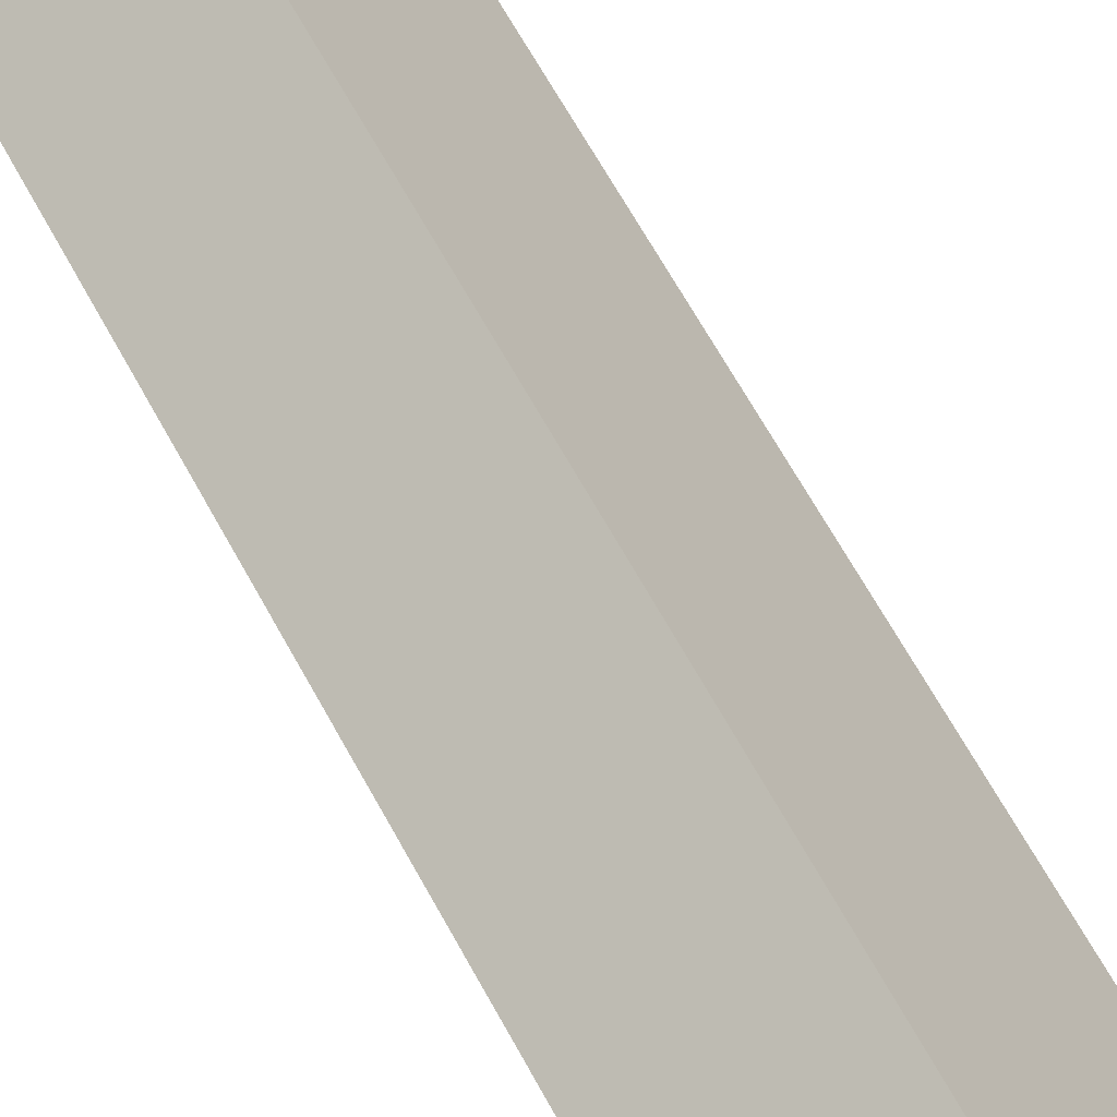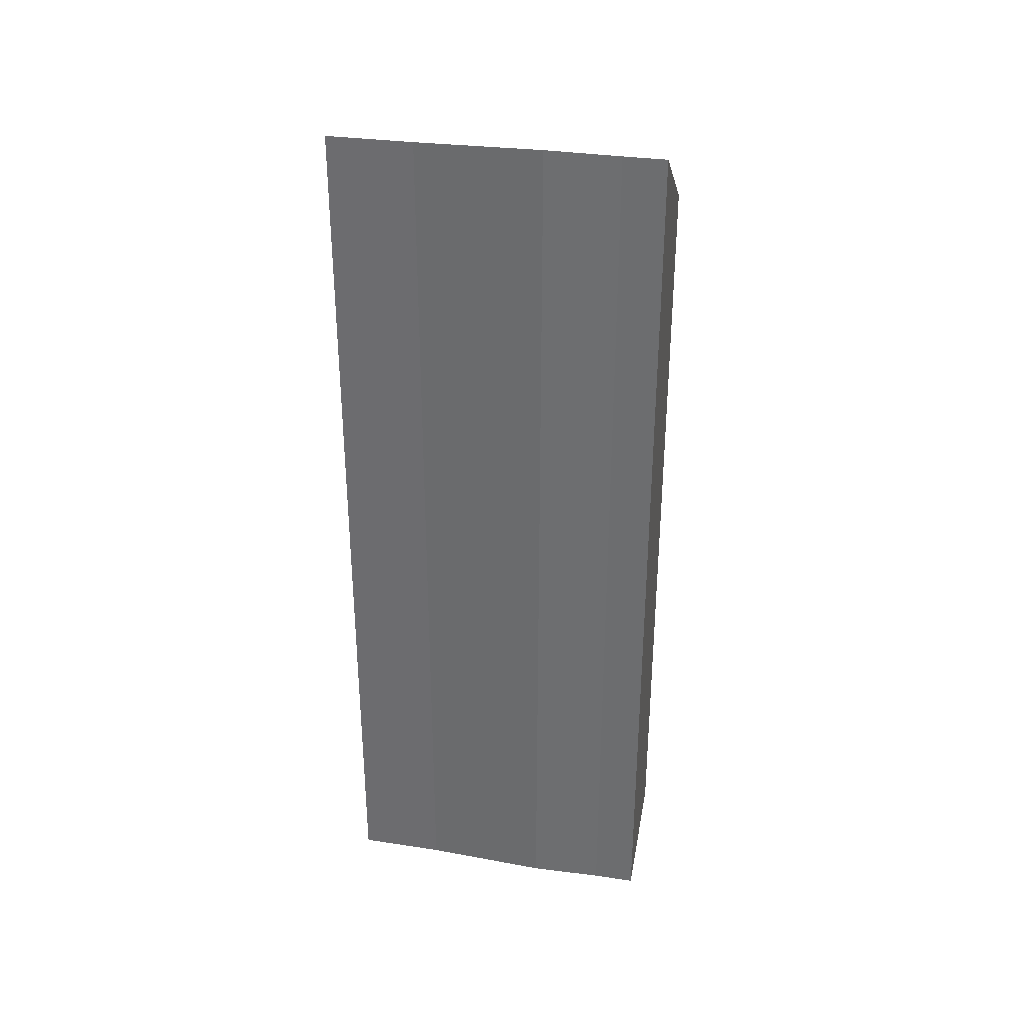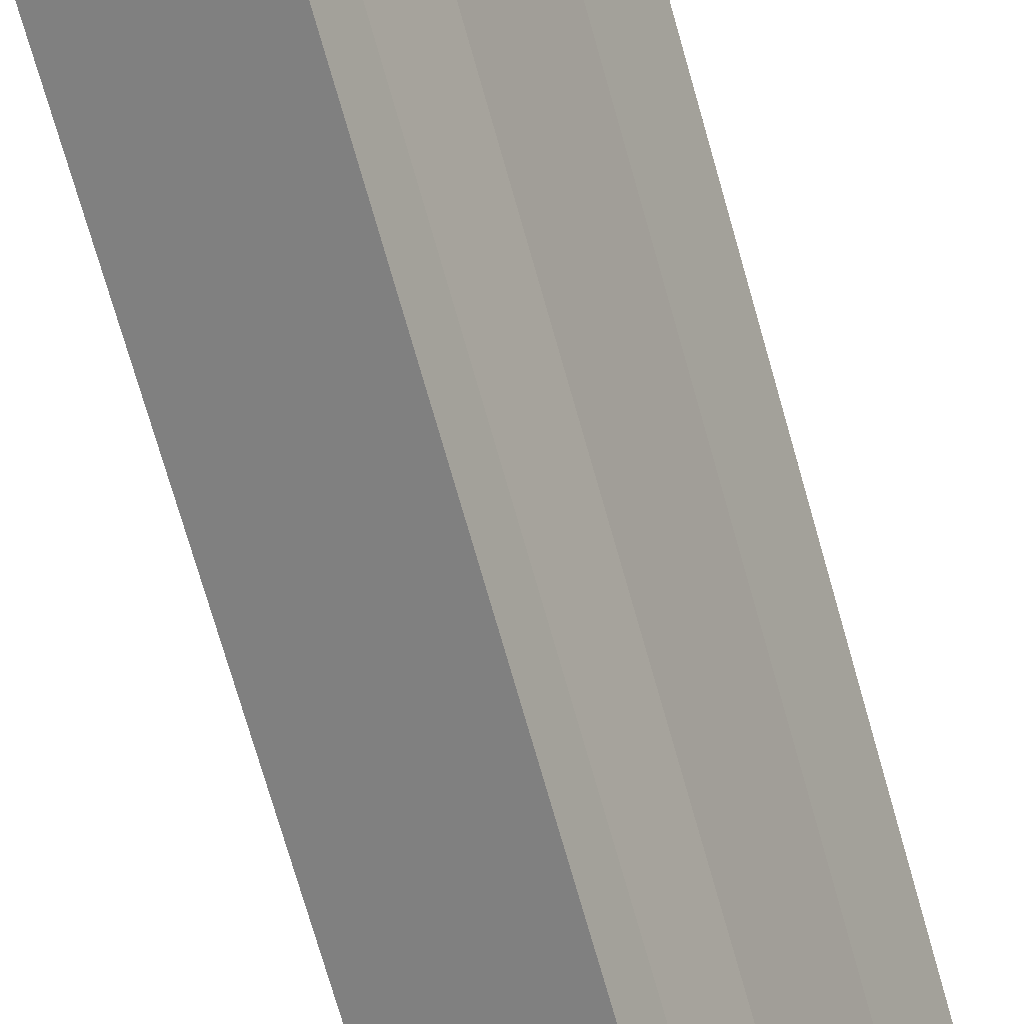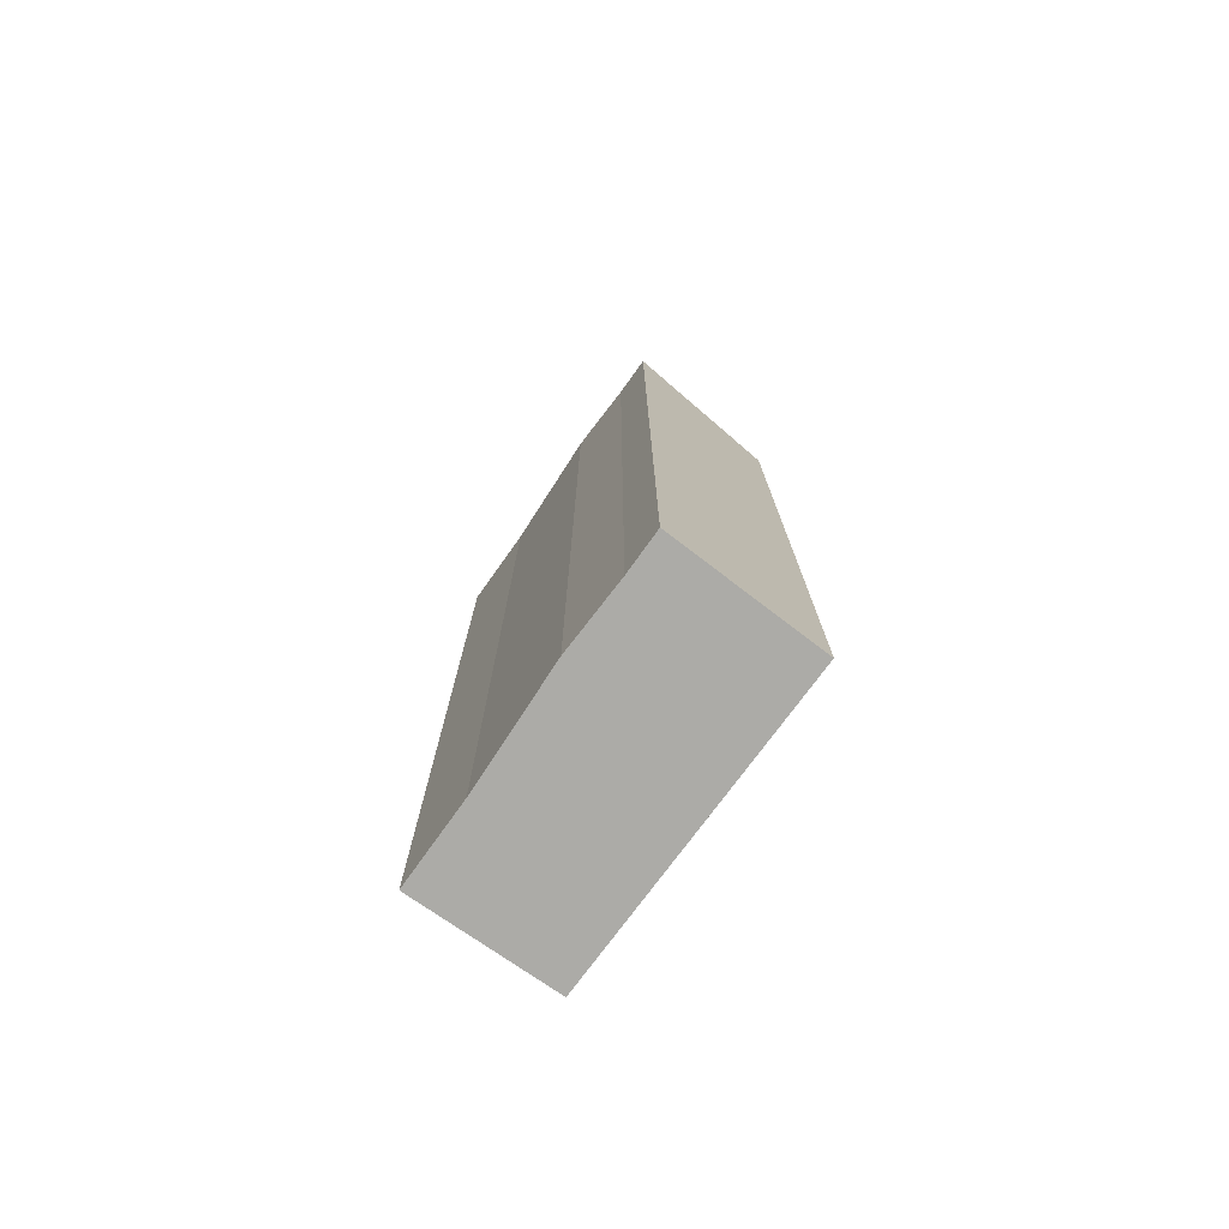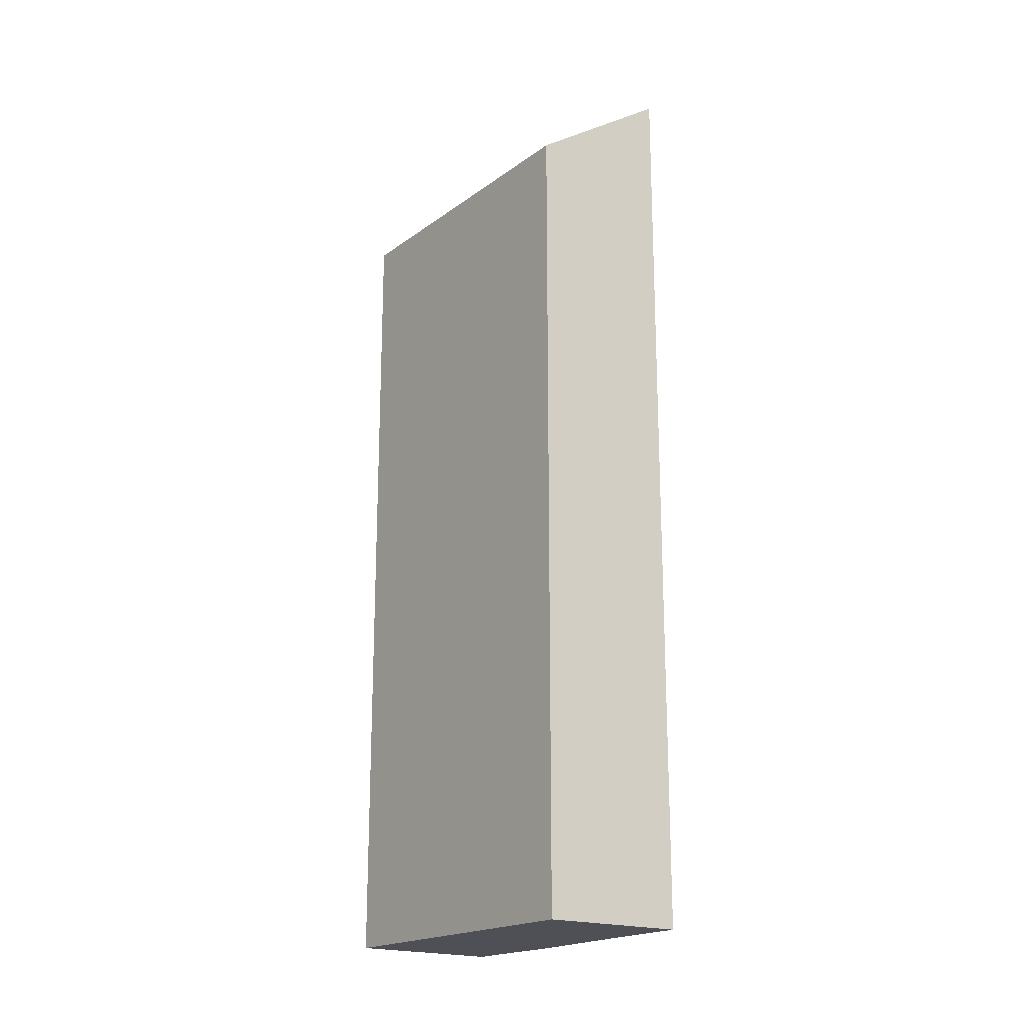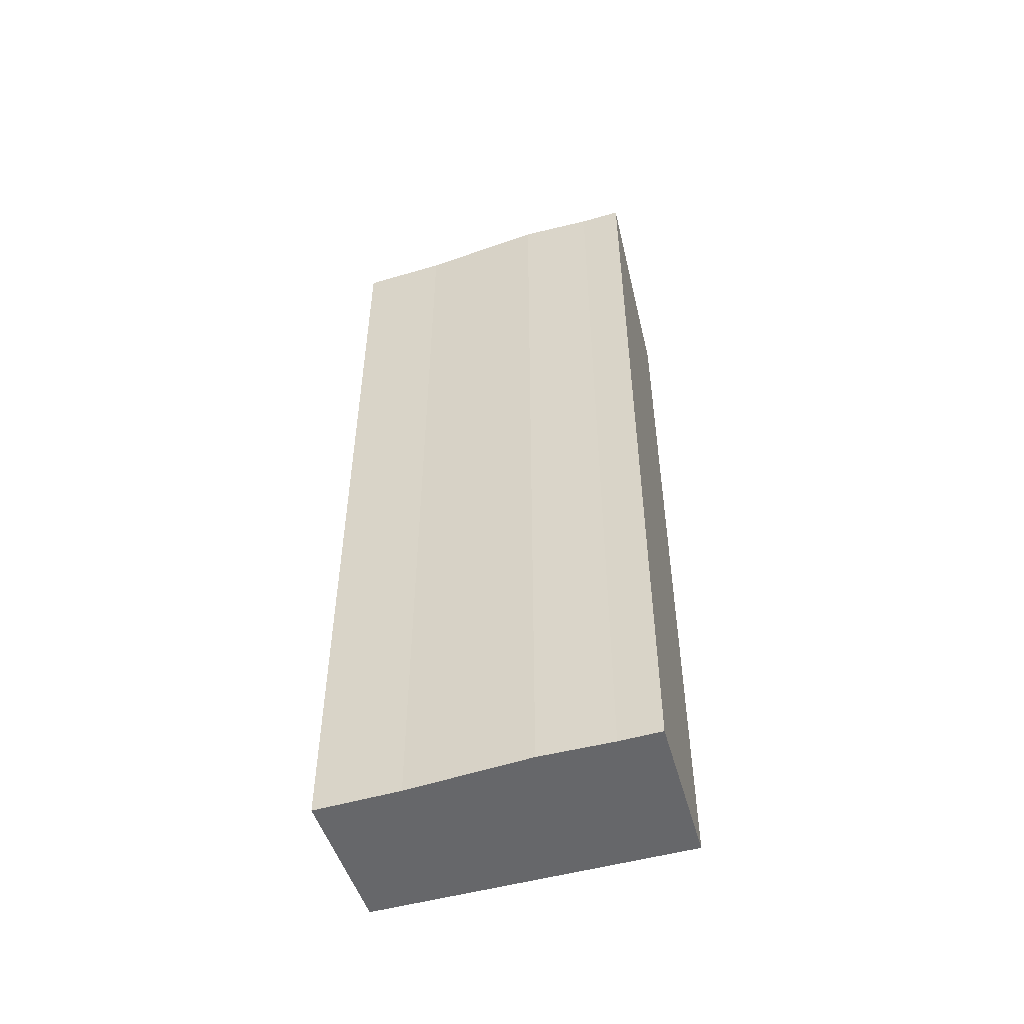
<metadata>
{"format":"obj","ext":"obj","renderer":"f3d","projection":"perspective","resolution":1024,"background":"white","views":[{"elev":67.4,"azim":151.0,"up":"+Z"},{"elev":34.3,"azim":129.4,"up":"+Y"},{"elev":-74.5,"azim":16.0,"up":"+Z"},{"elev":-76.2,"azim":172.2,"up":"+Y"},{"elev":-19.4,"azim":-8.3,"up":"+Y"},{"elev":-52.1,"azim":135.0,"up":"+Y"}]}
</metadata>
<code>
v  4.757 15.39 3.59
v  1.627 13.75 2.977
v  2.569 13.75 4.701
v  0.929 13.75 1.7
v  4.089 15.41 2.315
v  0 13.75 8.418e-16
v  3.195 15.5 0.415
v  0.806 14.37 -0.456
v  2.584 15.48 -0.651
v  2.254 15.49 -1.276
v  4.757 -2.198e-16 3.59
v  2.569 -2.879e-16 4.701
v  4.089 -1.418e-16 2.315
v  3.195 -2.541e-17 0.415
v  2.584 3.986e-17 -0.651
v  2.254 7.813e-17 -1.276
v  0 0 0
v  0.806 2.792e-17 -0.456
v  1.627 -1.823e-16 2.977
v  0.929 -1.041e-16 1.7
g defaultobject
f 1 2 3
f 2 1 4
f 4 1 5
f 4 5 6
f 6 5 7
f 6 7 8
f 8 7 9
f 8 9 10
f 3 11 1
f 11 3 12
f 1 13 5
f 13 1 11
f 5 14 7
f 14 5 13
f 14 9 7
f 9 14 15
f 9 16 10
f 16 9 15
f 16 8 10
f 8 16 6
f 6 16 17
f 17 16 18
f 17 4 6
f 4 17 2
f 2 17 3
f 3 17 19
f 3 19 12
f 19 17 20
f 15 18 16
f 18 15 14
f 18 14 17
f 17 14 13
f 17 13 20
f 20 13 19
f 19 13 11
f 19 11 12

</code>
